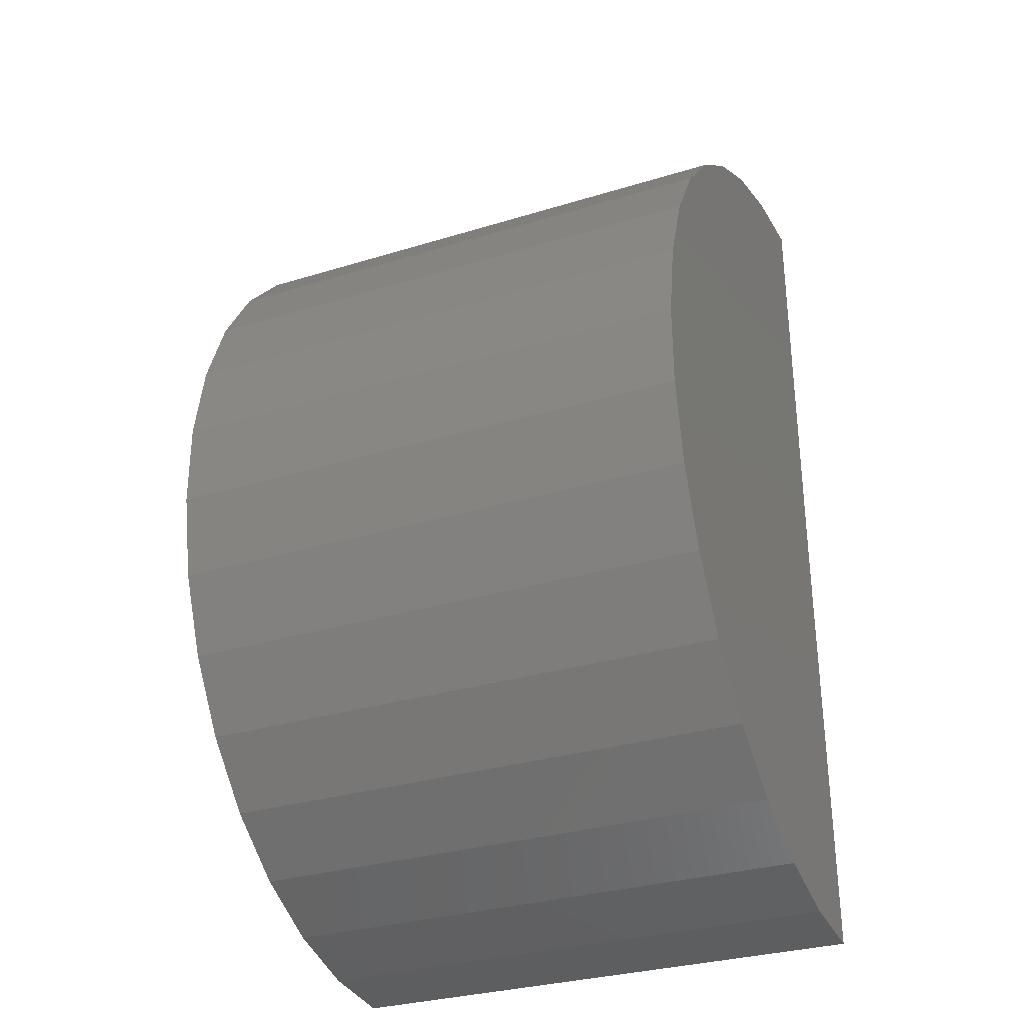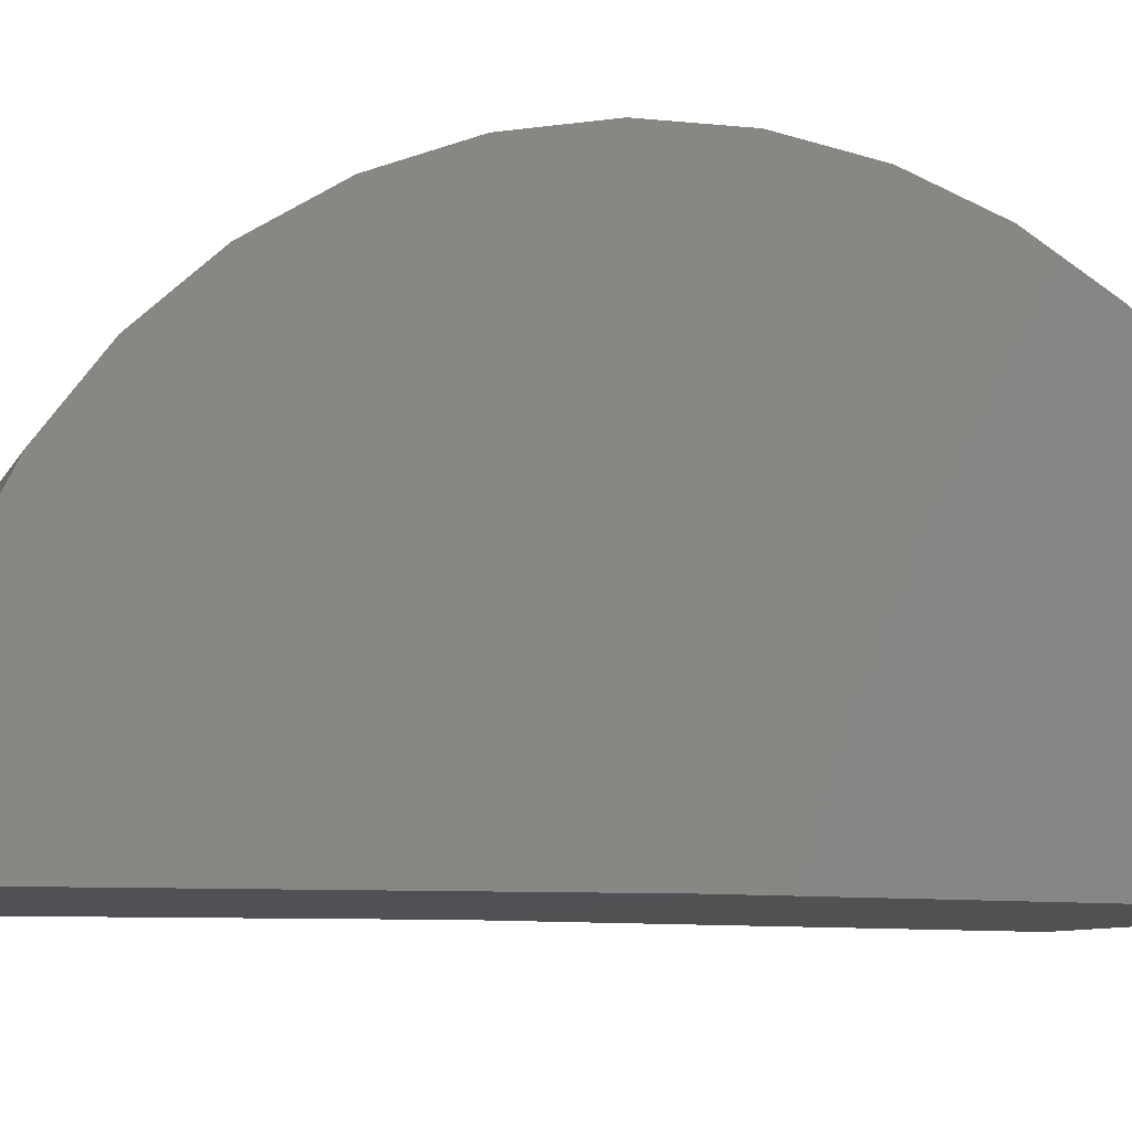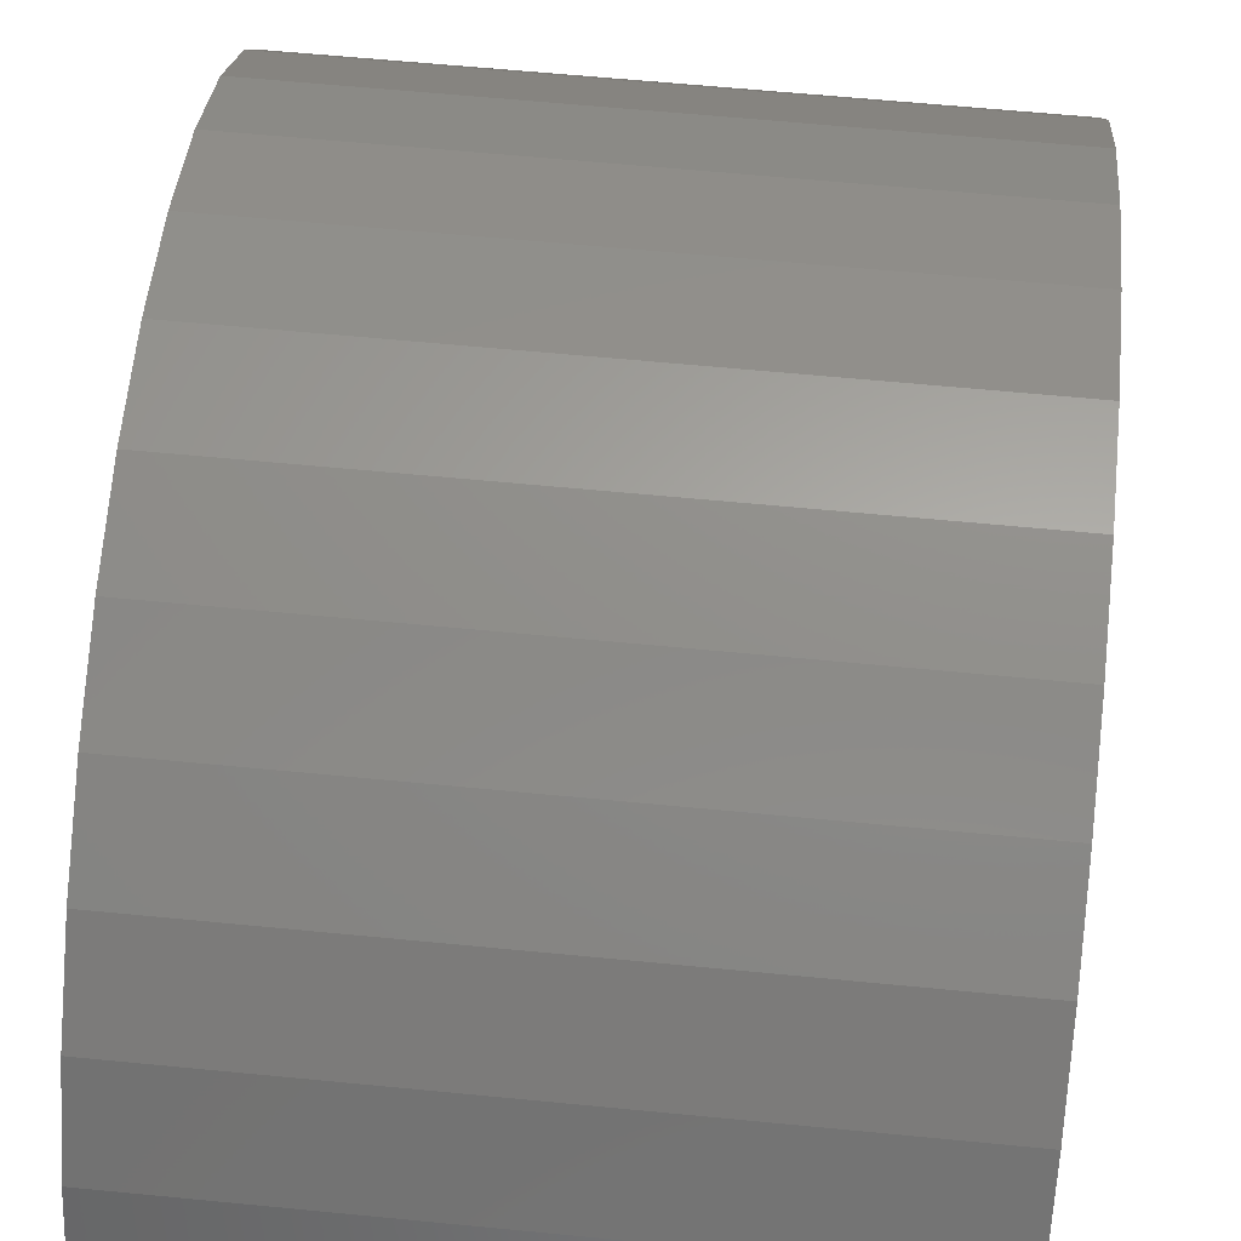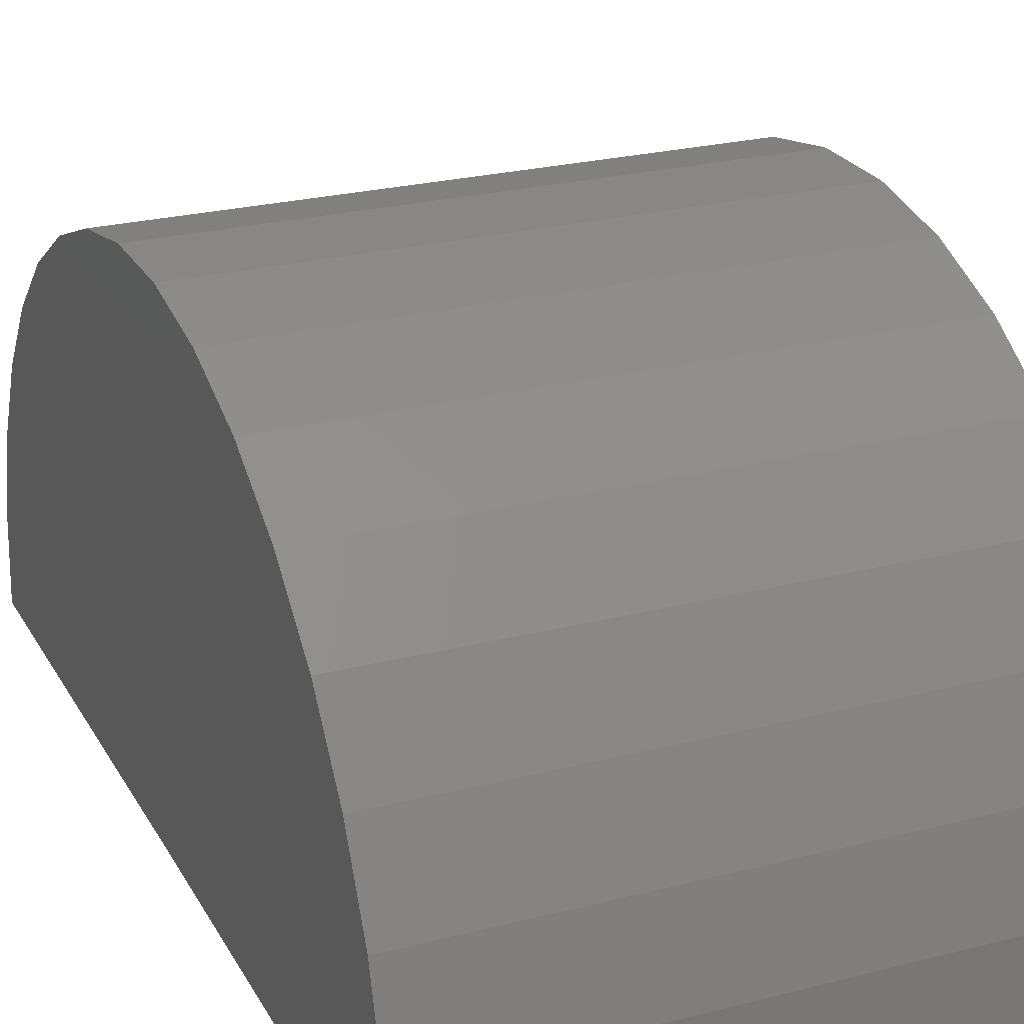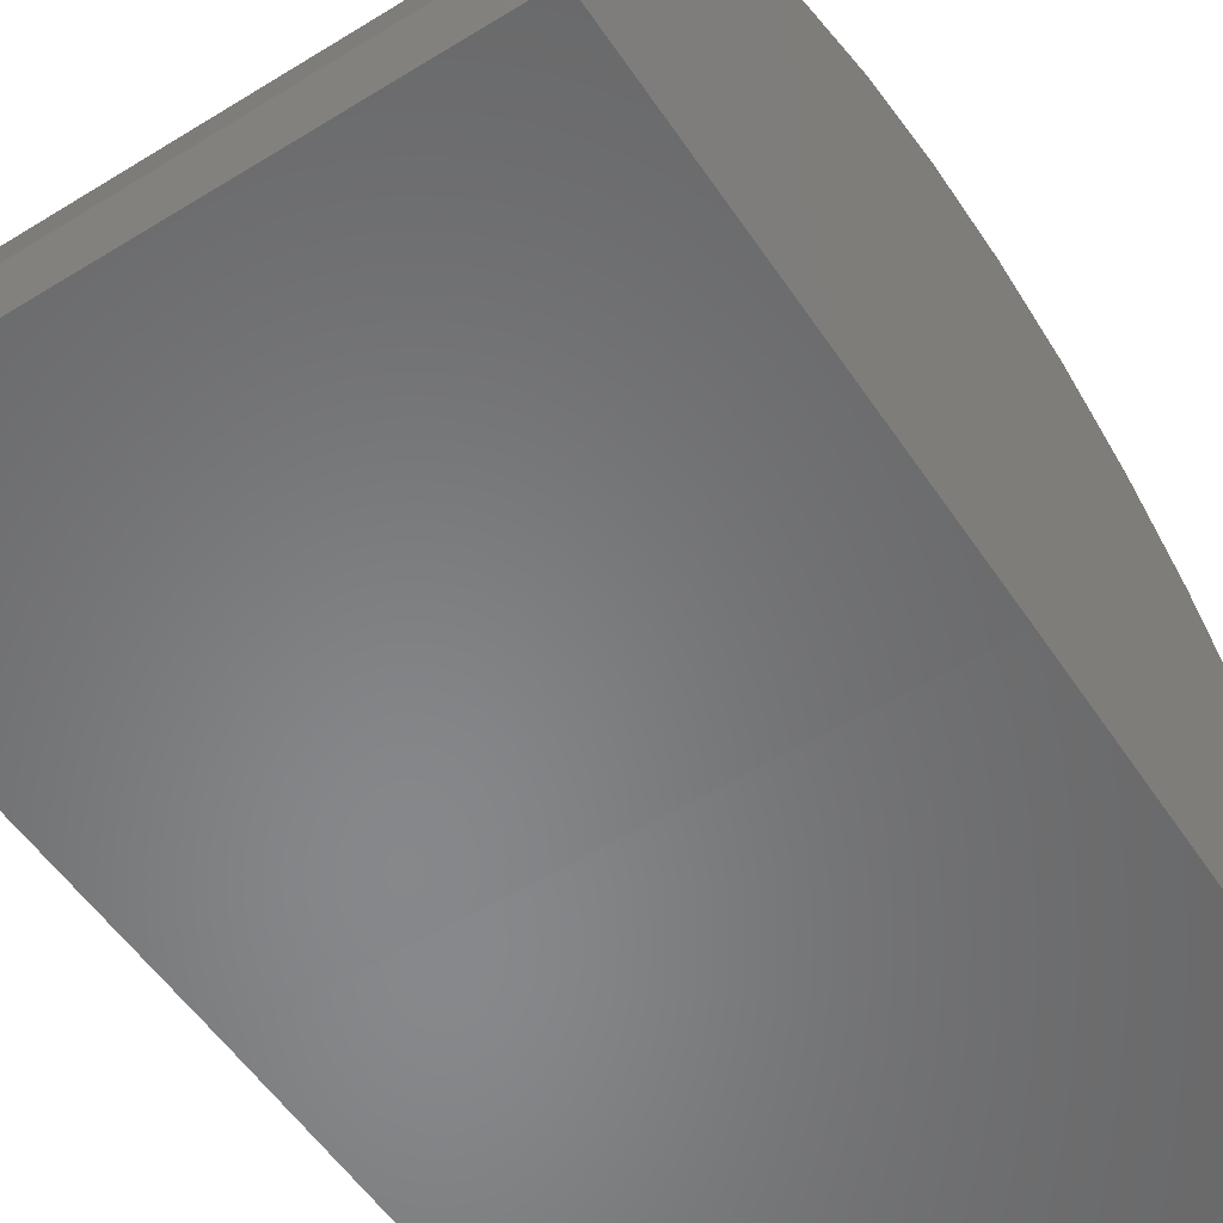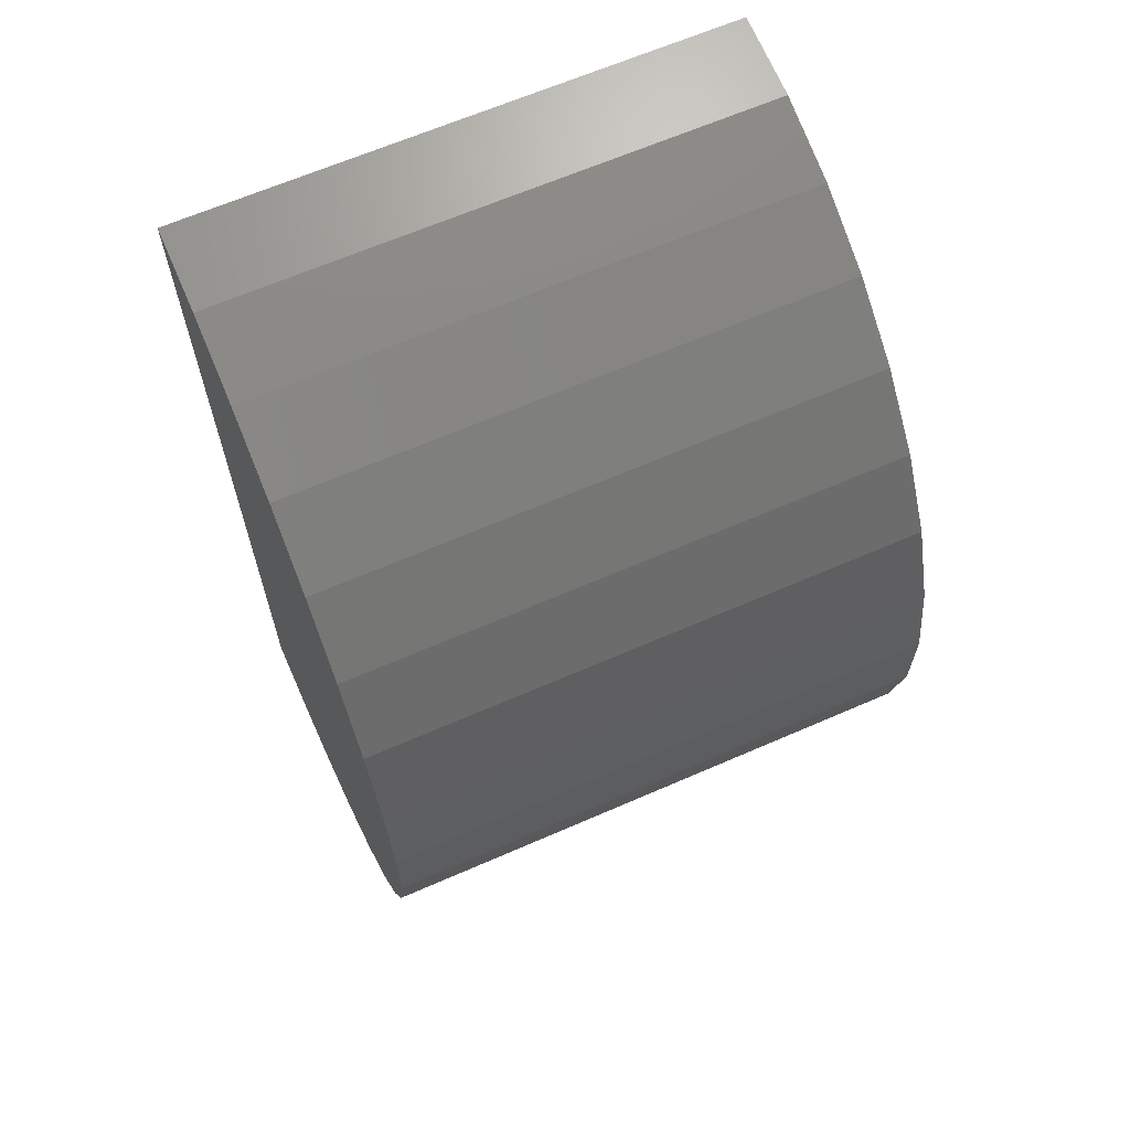
<metadata>
{"format":"stl","ext":"stl","renderer":"f3d","projection":"perspective","resolution":1024,"background":"white","views":[{"elev":-30.9,"azim":23.8,"up":"+Y"},{"elev":-7.6,"azim":-105.8,"up":"+Z"},{"elev":61.6,"azim":5.7,"up":"+Z"},{"elev":24.7,"azim":157.2,"up":"+Z"},{"elev":-54.8,"azim":33.1,"up":"+Z"},{"elev":65.1,"azim":-23.7,"up":"+Y"}]}
</metadata>
<code>
# stl→obj: 38 verts, 72 faces
v -0.75 -0.625 0
v 0.75 -0.625 0
v -0.75 -1.888 -0.01556
v 0.75 -1.888 -0.01556
v -0.75 0.6382 0
v 0.75 0.6382 0
v -0.75 -1.869 0.2177
v -0.75 -1.808 0.4435
v -0.75 0.5522 0.458
v -0.75 0.6165 0.233
v -0.75 0.1326 1.011
v -0.75 -1.197 1.126
v -0.75 -0.06688 1.133
v -0.75 -0.9795 1.212
v -0.75 -0.2855 1.217
v -0.75 -0.7498 1.257
v -0.75 -0.5157 1.258
v -0.75 -1.395 1.001
v -0.75 0.306 0.8537
v -0.75 -1.566 0.8422
v -0.75 0.4475 0.6673
v -0.75 -1.706 0.654
v 0.75 -1.869 0.2177
v 0.75 -1.808 0.4435
v 0.75 -1.706 0.654
v 0.75 -1.566 0.8422
v 0.75 -1.395 1.001
v 0.75 -1.197 1.126
v 0.75 -0.9795 1.212
v 0.75 -0.7498 1.257
v 0.75 -0.5157 1.258
v 0.75 -0.2855 1.217
v 0.75 -0.06688 1.133
v 0.75 0.1326 1.011
v 0.75 0.306 0.8537
v 0.75 0.4475 0.6673
v 0.75 0.5522 0.458
v 0.75 0.6165 0.233
f 1 2 3
f 3 2 4
f 1 5 2
f 2 5 6
f 7 8 9
f 7 9 10
f 7 10 5
f 7 5 1
f 7 1 3
f 11 12 13
f 13 12 14
f 13 14 15
f 15 14 16
f 15 16 17
f 12 11 18
f 18 11 19
f 18 19 20
f 20 19 21
f 20 21 22
f 22 21 9
f 22 9 8
f 3 4 7
f 7 4 23
f 7 23 8
f 8 23 24
f 8 24 22
f 22 24 25
f 22 25 20
f 20 25 26
f 20 26 18
f 18 26 27
f 18 27 12
f 12 27 28
f 12 28 14
f 14 28 29
f 14 29 16
f 16 29 30
f 16 30 17
f 17 30 31
f 17 31 15
f 15 31 32
f 15 32 13
f 13 32 33
f 13 33 11
f 11 33 34
f 11 34 19
f 19 34 35
f 19 35 21
f 21 35 36
f 21 36 9
f 9 36 37
f 9 37 10
f 10 37 38
f 10 38 5
f 5 38 6
f 23 4 2
f 23 2 6
f 23 6 38
f 23 38 37
f 23 37 24
f 31 30 32
f 32 30 29
f 32 29 33
f 33 29 28
f 33 28 34
f 34 28 27
f 34 27 35
f 35 27 26
f 35 26 36
f 36 26 25
f 36 25 37
f 37 25 24

</code>
